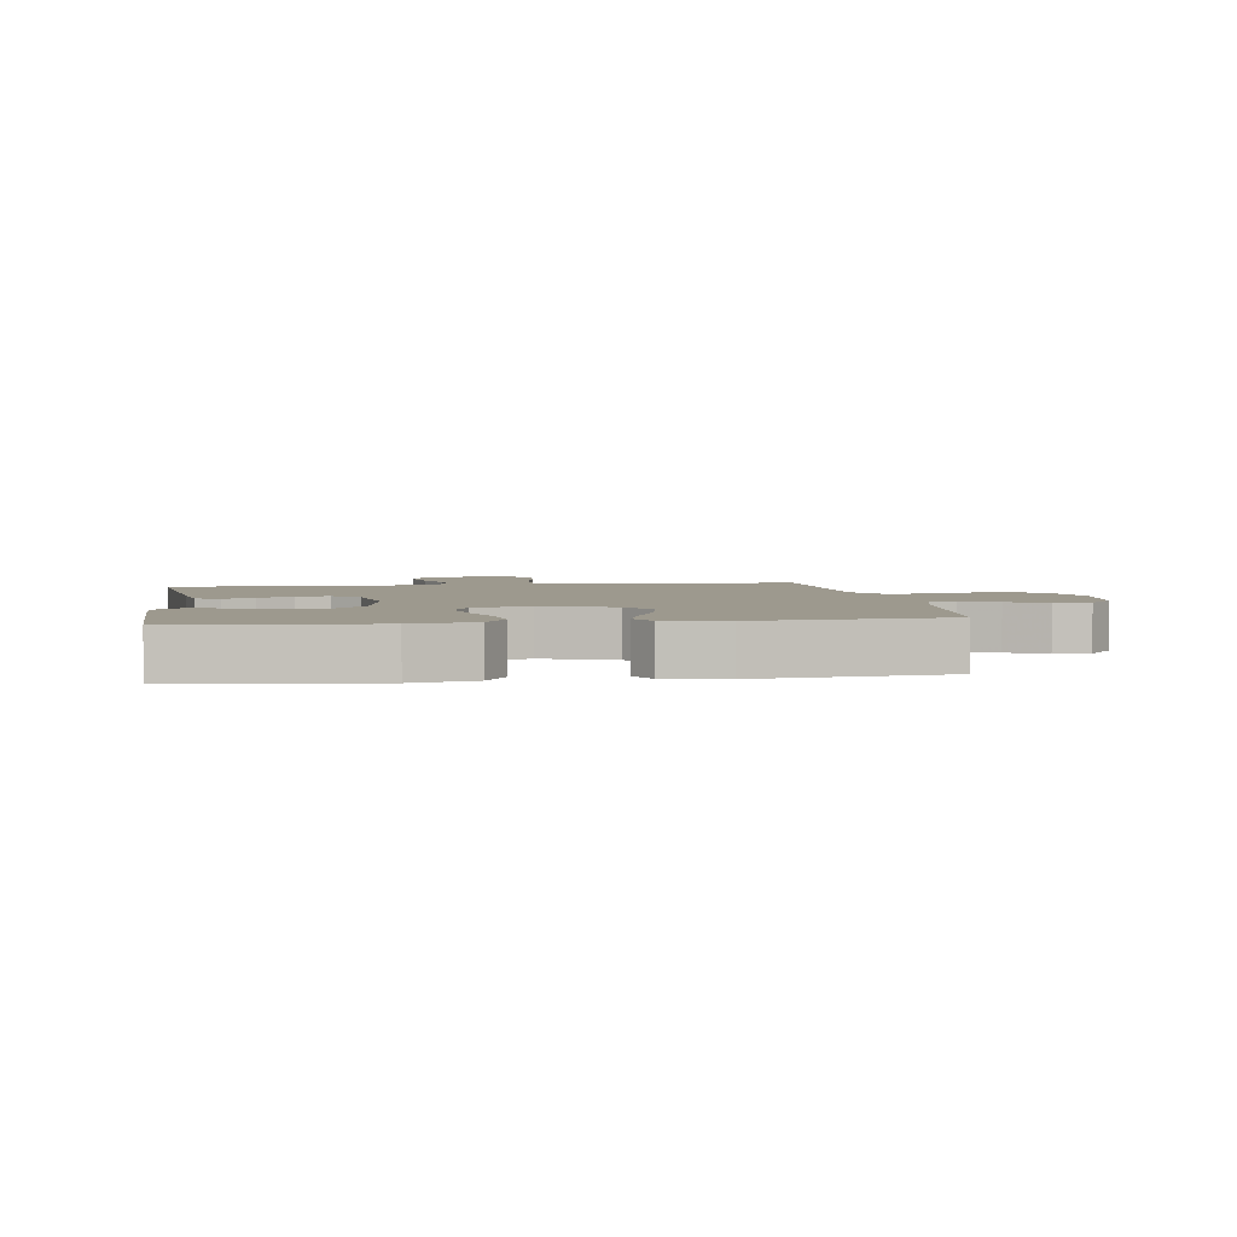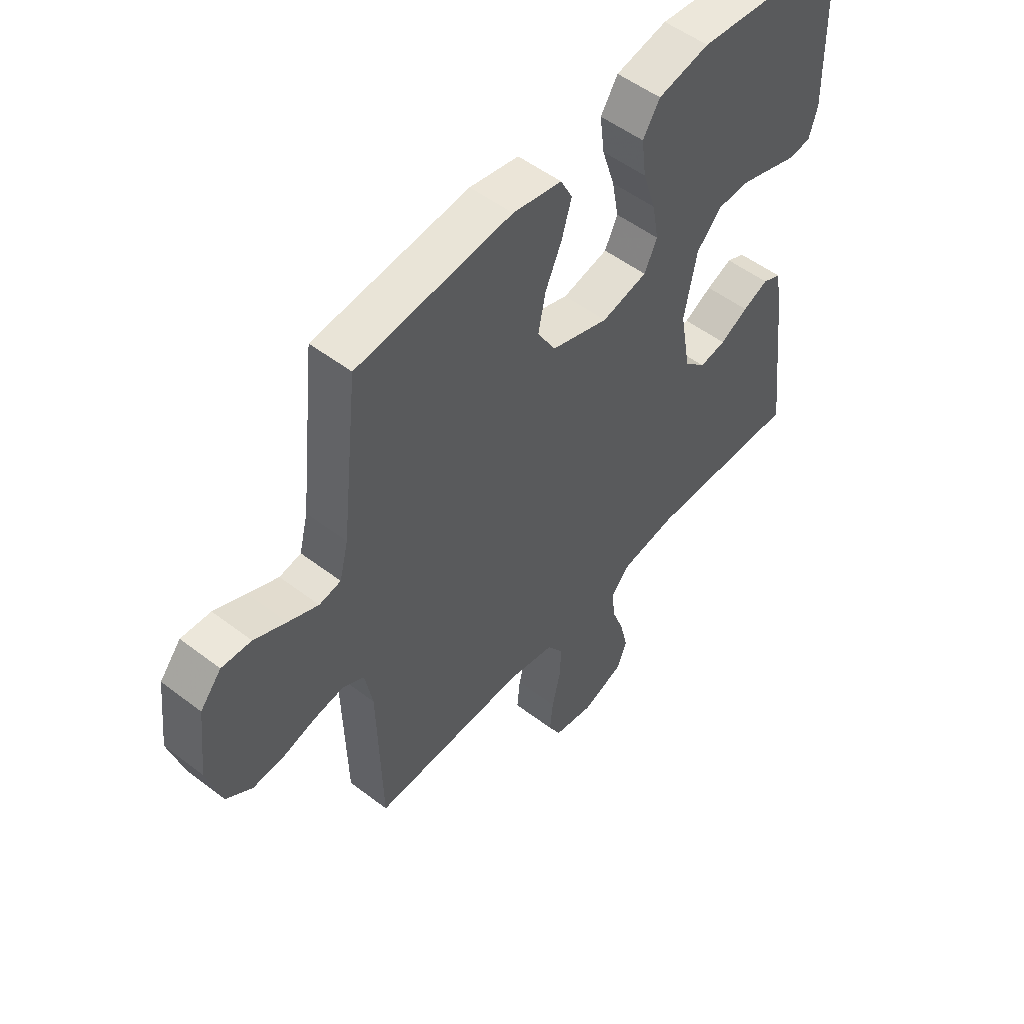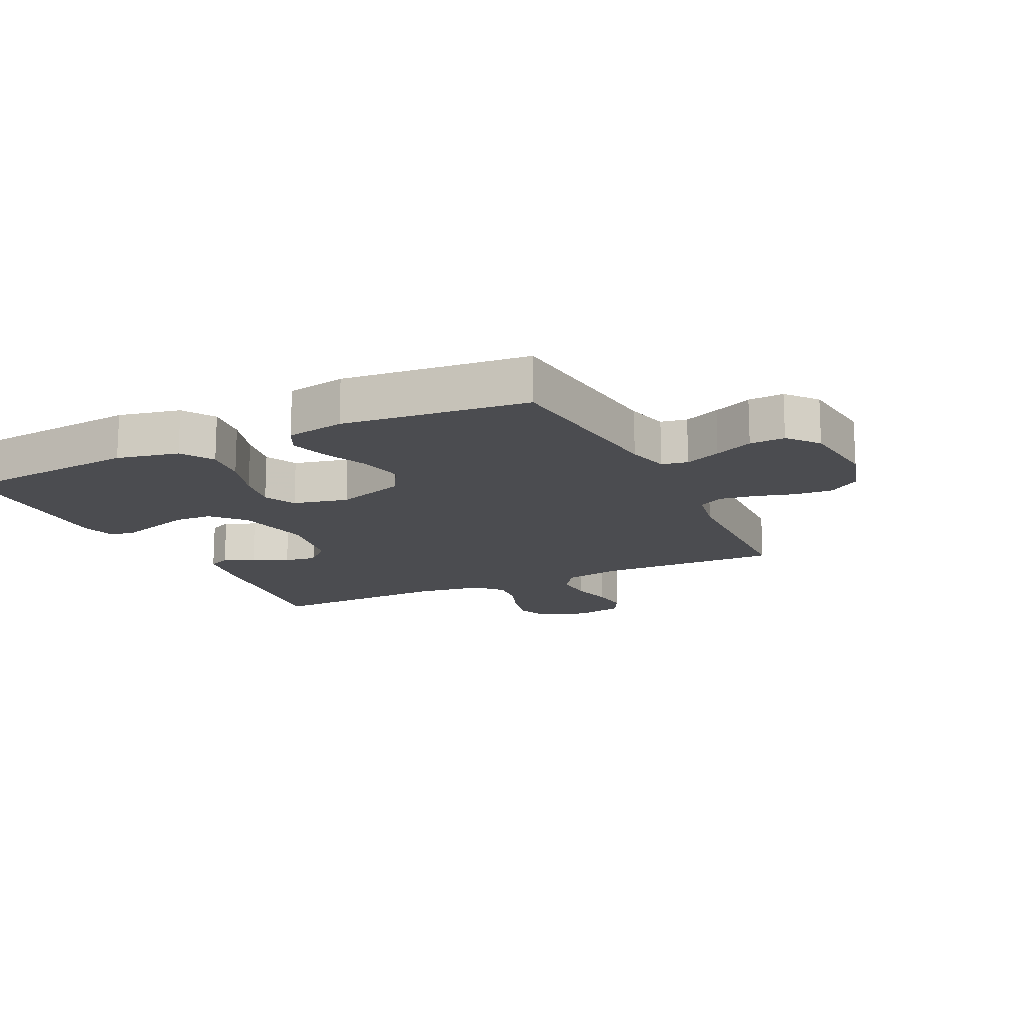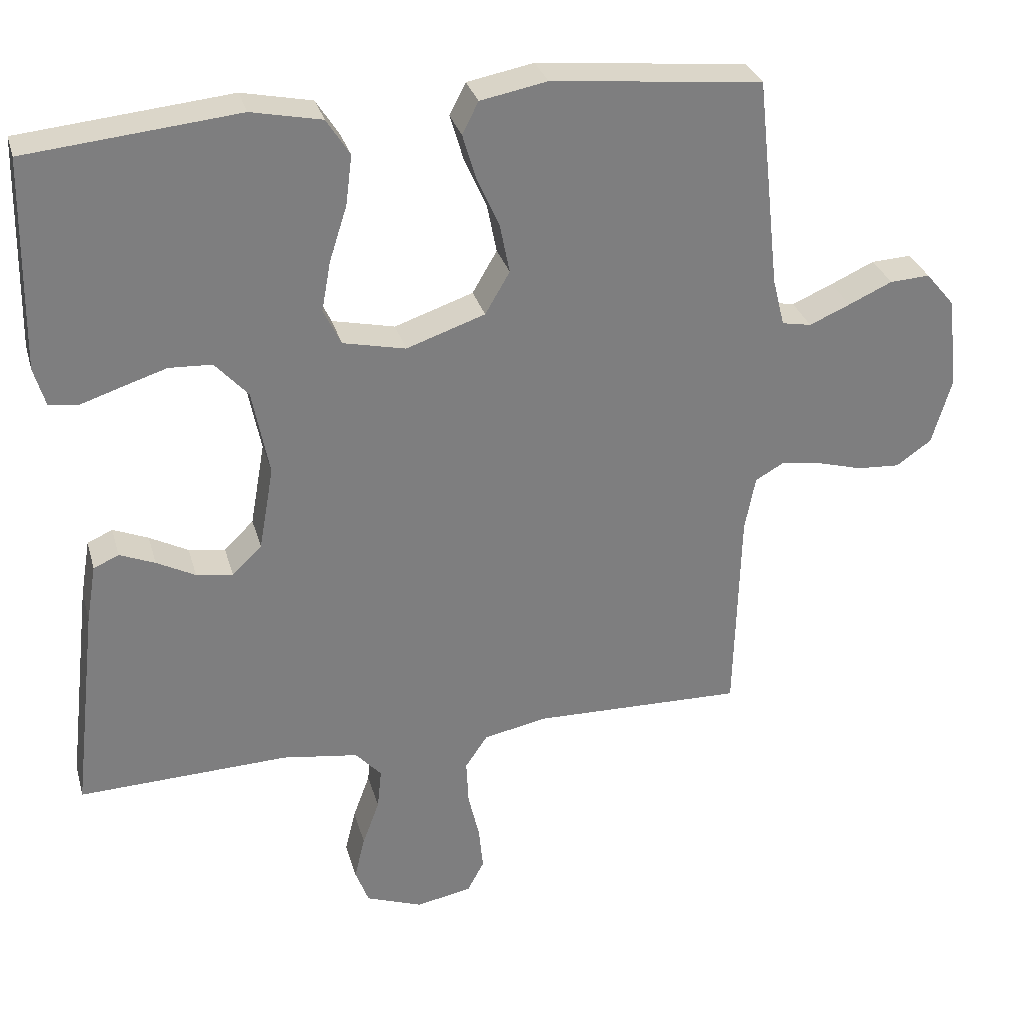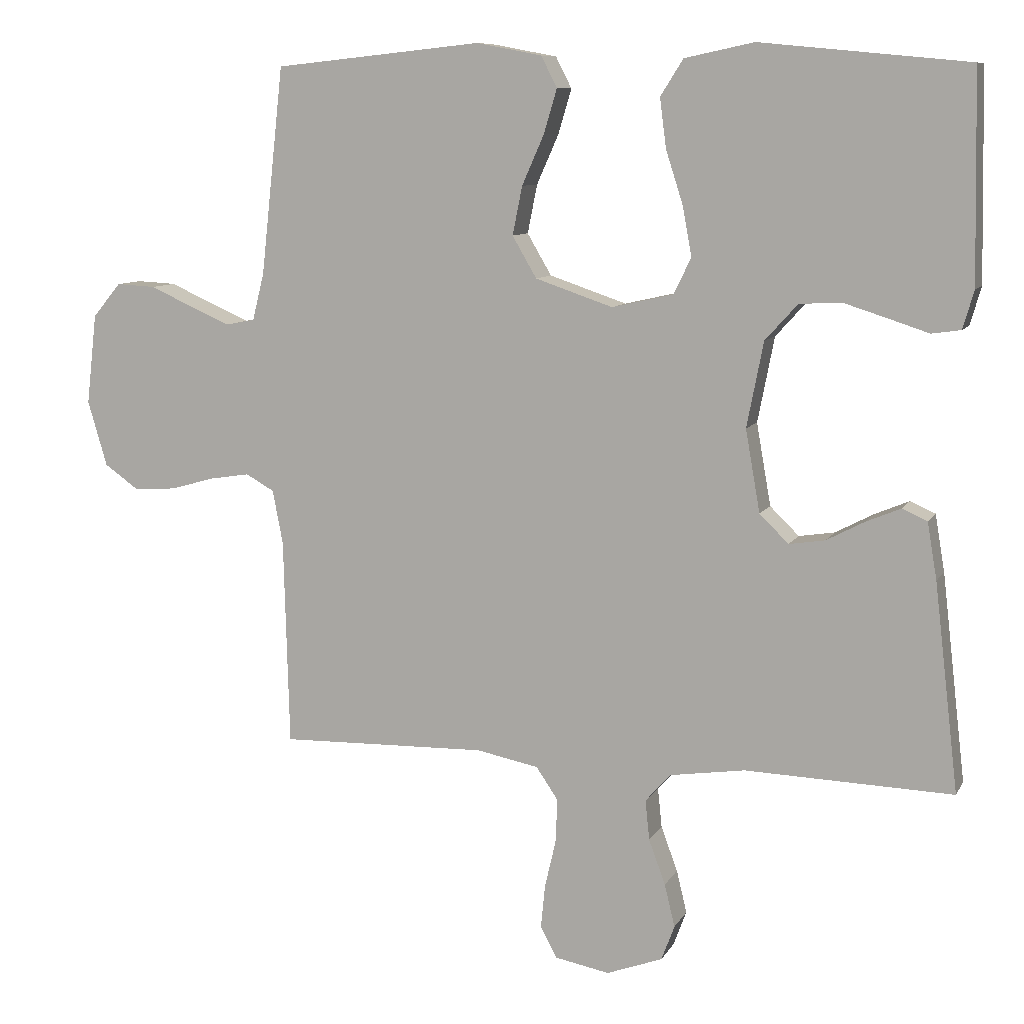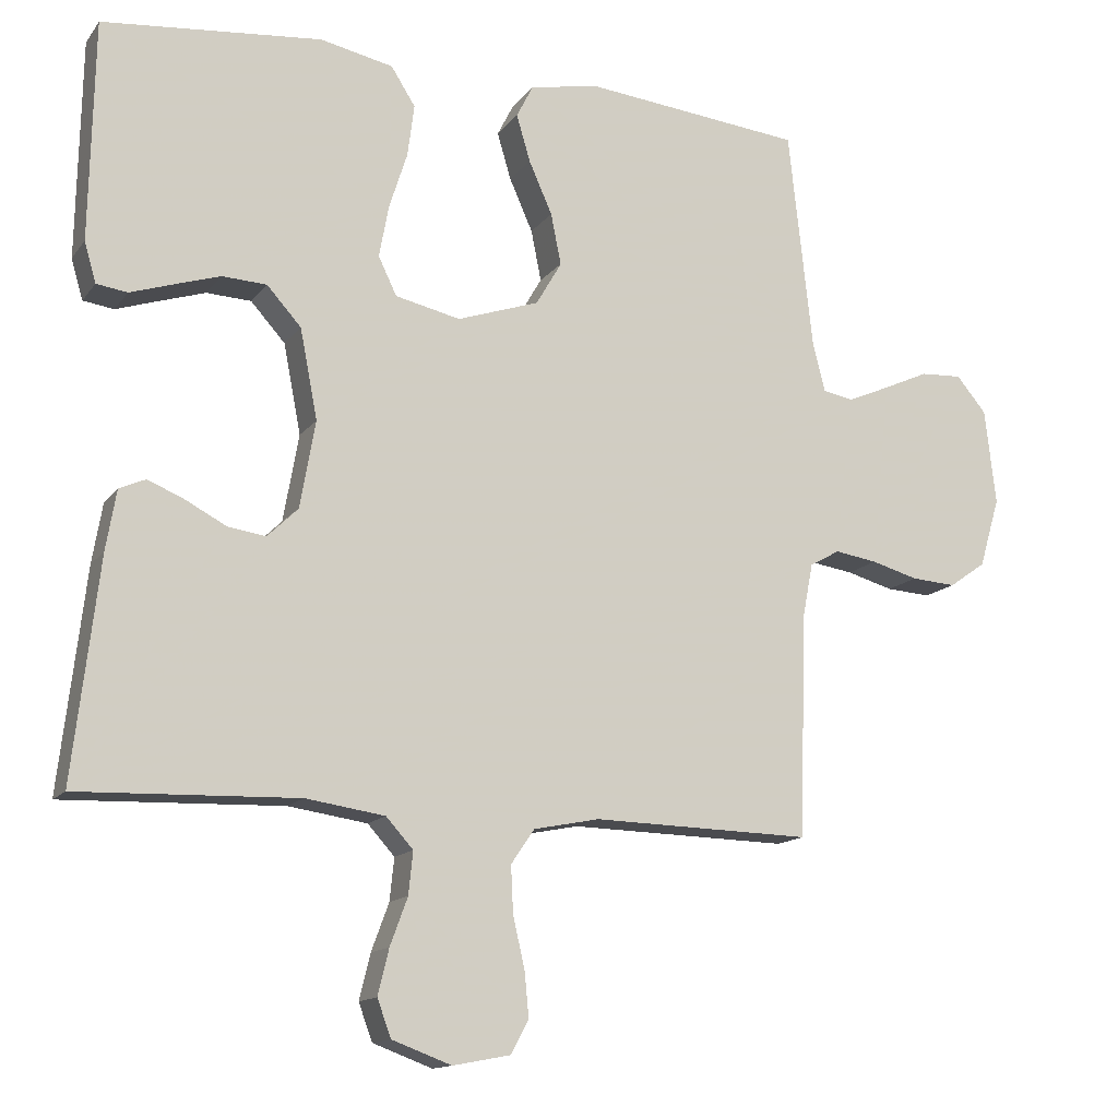
<metadata>
{"format":"obj","ext":"obj","renderer":"f3d","projection":"perspective","resolution":1024,"background":"white","views":[{"elev":3.3,"azim":-8.6,"up":"+Y"},{"elev":52.3,"azim":129.5,"up":"+Z"},{"elev":-15.2,"azim":25.6,"up":"+Y"},{"elev":30.7,"azim":-15.0,"up":"+Z"},{"elev":9.1,"azim":-161.8,"up":"+Z"},{"elev":-13.8,"azim":-23.2,"up":"+Z"}]}
</metadata>
<code>
v -0.5 0.07 -0.5
v -0.465 0.07 -0.2
v -0.451 0.07 -0.118
v -0.415 0.07 -0.102
v -0.365 0.07 -0.123
v -0.31 0.07 -0.152
v -0.258 0.07 -0.16
v -0.216 0.07 -0.119
v -0.195 0.07 0
v -0.219 0.07 0.123
v -0.266 0.07 0.175
v -0.327 0.07 0.178
v -0.39 0.07 0.158
v -0.448 0.07 0.139
v -0.49 0.07 0.145
v -0.506 0.07 0.2
v -0.5 0.07 0.5
v -0.2 0.07 0.529
v -0.1 0.07 0.508
v -0.067 0.07 0.456
v -0.076 0.07 0.385
v -0.101 0.07 0.307
v -0.114 0.07 0.236
v -0.089 0.07 0.184
v 0 0.07 0.164
v 0.112 0.07 0.202
v 0.147 0.07 0.262
v 0.133 0.07 0.332
v 0.101 0.07 0.404
v 0.082 0.07 0.468
v 0.105 0.07 0.513
v 0.2 0.07 0.531
v 0.5 0.07 0.5
v 0.533 0.07 0.2
v 0.55 0.07 0.132
v 0.592 0.07 0.124
v 0.65 0.07 0.149
v 0.712 0.07 0.177
v 0.769 0.07 0.18
v 0.81 0.07 0.131
v 0.825 0.07 0
v 0.797 0.07 -0.095
v 0.747 0.07 -0.13
v 0.686 0.07 -0.126
v 0.622 0.07 -0.108
v 0.564 0.07 -0.099
v 0.523 0.07 -0.122
v 0.508 0.07 -0.2
v 0.5 0.07 -0.5
v 0.2 0.07 -0.493
v 0.11 0.07 -0.511
v 0.078 0.07 -0.558
v 0.081 0.07 -0.622
v 0.097 0.07 -0.691
v 0.103 0.07 -0.753
v 0.079 0.07 -0.798
v 0 0.07 -0.813
v -0.081 0.07 -0.783
v -0.1 0.07 -0.732
v -0.085 0.07 -0.67
v -0.061 0.07 -0.605
v -0.055 0.07 -0.547
v -0.092 0.07 -0.506
v -0.2 0.07 -0.49
v -0.5 0 -0.5
v -0.465 0 -0.2
v -0.451 0 -0.118
v -0.415 0 -0.102
v -0.365 0 -0.123
v -0.31 0 -0.152
v -0.258 0 -0.16
v -0.216 0 -0.119
v -0.195 0 0
v -0.219 0 0.123
v -0.266 0 0.175
v -0.327 0 0.178
v -0.39 0 0.158
v -0.448 0 0.139
v -0.49 0 0.145
v -0.506 0 0.2
v -0.5 0 0.5
v -0.2 0 0.529
v -0.1 0 0.508
v -0.067 0 0.456
v -0.076 0 0.385
v -0.101 0 0.307
v -0.114 0 0.236
v -0.089 0 0.184
v 0 0 0.164
v 0.112 0 0.202
v 0.147 0 0.262
v 0.133 0 0.332
v 0.101 0 0.404
v 0.082 0 0.468
v 0.105 0 0.513
v 0.2 0 0.531
v 0.5 0 0.5
v 0.533 0 0.2
v 0.55 0 0.132
v 0.592 0 0.124
v 0.65 0 0.149
v 0.712 0 0.177
v 0.769 0 0.18
v 0.81 0 0.131
v 0.825 0 0
v 0.797 0 -0.095
v 0.747 0 -0.13
v 0.686 0 -0.126
v 0.622 0 -0.108
v 0.564 0 -0.099
v 0.523 0 -0.122
v 0.508 0 -0.2
v 0.5 0 -0.5
v 0.2 0 -0.493
v 0.11 0 -0.511
v 0.078 0 -0.558
v 0.081 0 -0.622
v 0.097 0 -0.691
v 0.103 0 -0.753
v 0.079 0 -0.798
v 0 0 -0.813
v -0.081 0 -0.783
v -0.1 0 -0.732
v -0.085 0 -0.67
v -0.061 0 -0.605
v -0.055 0 -0.547
v -0.092 0 -0.506
v -0.2 0 -0.49
f 59 60 61
f 58 59 61
f 57 58 61
f 56 57 61
f 55 56 61
f 54 55 61
f 53 54 61
f 52 53 61 62
f 51 52 62 63
f 48 49 50
f 51 63 64
f 50 51 64
f 48 50 64
f 47 48 64
f 43 44 45
f 42 43 45
f 41 42 45
f 40 41 45
f 39 40 45
f 38 39 45
f 37 38 45
f 36 37 45 46
f 47 64 1
f 46 47 1
f 36 46 1
f 35 36 1
f 32 33 34
f 31 32 34
f 30 31 34
f 29 30 34
f 28 29 34
f 20 21 22
f 19 20 22
f 18 19 22
f 17 18 22
f 16 17 22
f 15 16 22
f 14 15 22
f 13 14 22
f 12 13 22
f 11 12 22 23
f 10 11 23 24
f 4 5 6
f 3 4 6
f 2 3 6
f 1 2 6
f 1 6 7
f 35 1 7 8
f 27 28 34 35
f 26 27 35
f 35 8 9
f 26 35 9
f 25 26 9
f 9 10 24 25
f 125 124 123
f 125 123 122
f 125 122 121
f 125 121 120
f 125 120 119
f 125 119 118
f 125 118 117
f 126 125 117 116
f 127 126 116 115
f 114 113 112
f 128 127 115
f 128 115 114
f 128 114 112
f 128 112 111
f 109 108 107
f 109 107 106
f 109 106 105
f 109 105 104
f 109 104 103
f 109 103 102
f 109 102 101
f 110 109 101 100
f 65 128 111
f 65 111 110
f 65 110 100
f 65 100 99
f 98 97 96
f 98 96 95
f 98 95 94
f 98 94 93
f 98 93 92
f 86 85 84
f 86 84 83
f 86 83 82
f 86 82 81
f 86 81 80
f 86 80 79
f 86 79 78
f 86 78 77
f 86 77 76
f 87 86 76 75
f 88 87 75 74
f 70 69 68
f 70 68 67
f 70 67 66
f 70 66 65
f 71 70 65
f 72 71 65 99
f 99 98 92 91
f 99 91 90
f 73 72 99
f 73 99 90
f 73 90 89
f 89 88 74 73
f 1 65 66 2
f 2 66 67 3
f 3 67 68 4
f 4 68 69 5
f 5 69 70 6
f 6 70 71 7
f 7 71 72 8
f 8 72 73 9
f 9 73 74 10
f 10 74 75 11
f 11 75 76 12
f 12 76 77 13
f 13 77 78 14
f 14 78 79 15
f 15 79 80 16
f 16 80 81 17
f 17 81 82 18
f 18 82 83 19
f 19 83 84 20
f 20 84 85 21
f 21 85 86 22
f 22 86 87 23
f 23 87 88 24
f 24 88 89 25
f 25 89 90 26
f 26 90 91 27
f 27 91 92 28
f 28 92 93 29
f 29 93 94 30
f 30 94 95 31
f 31 95 96 32
f 32 96 97 33
f 33 97 98 34
f 34 98 99 35
f 35 99 100 36
f 36 100 101 37
f 37 101 102 38
f 38 102 103 39
f 39 103 104 40
f 40 104 105 41
f 41 105 106 42
f 42 106 107 43
f 43 107 108 44
f 44 108 109 45
f 45 109 110 46
f 46 110 111 47
f 47 111 112 48
f 48 112 113 49
f 49 113 114 50
f 50 114 115 51
f 51 115 116 52
f 52 116 117 53
f 53 117 118 54
f 54 118 119 55
f 55 119 120 56
f 56 120 121 57
f 57 121 122 58
f 58 122 123 59
f 59 123 124 60
f 60 124 125 61
f 61 125 126 62
f 62 126 127 63
f 63 127 128 64
f 64 128 65 1

</code>
